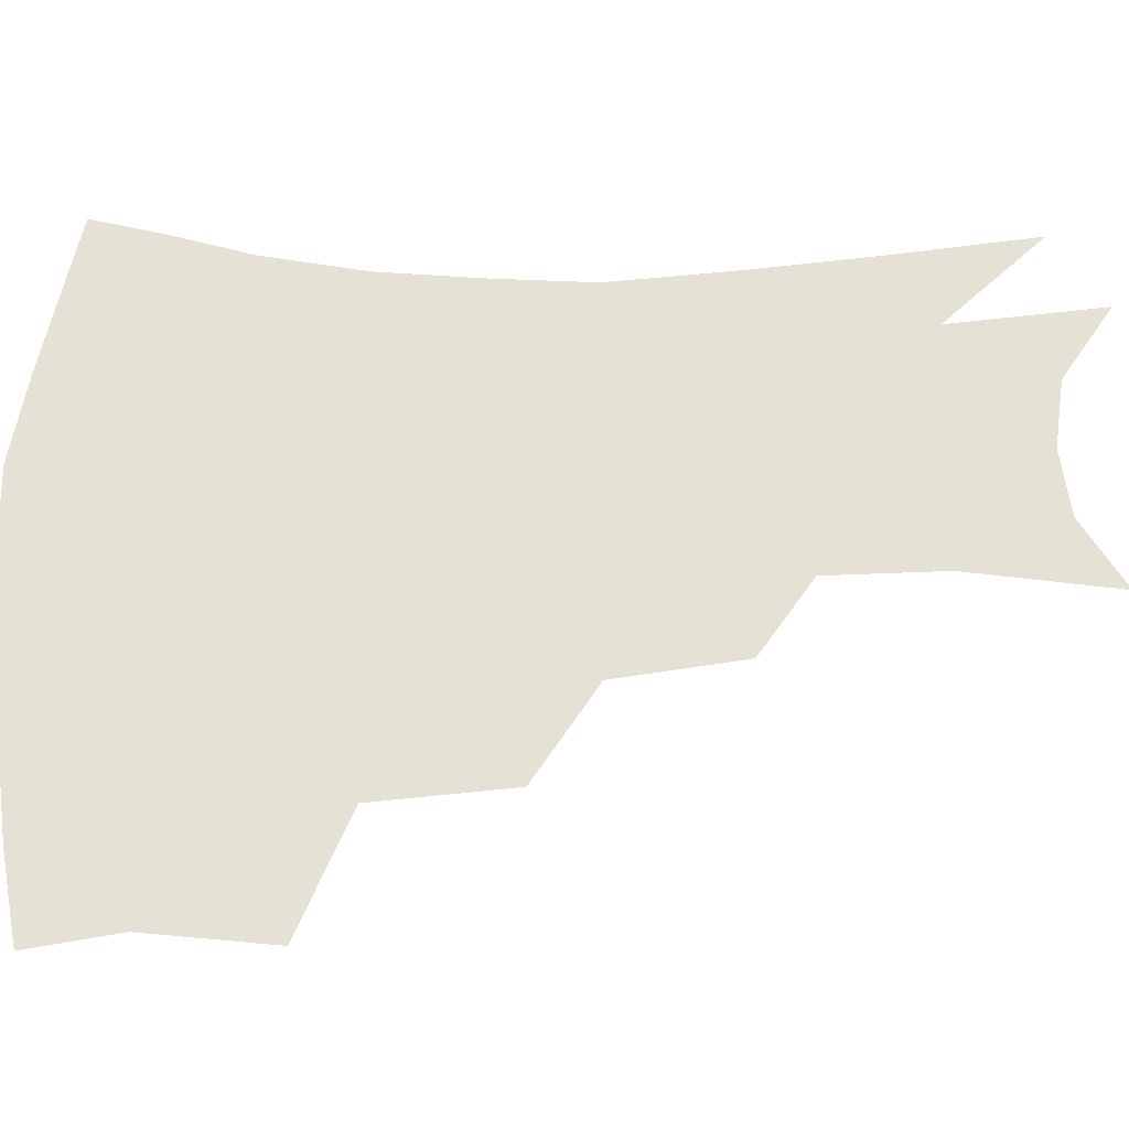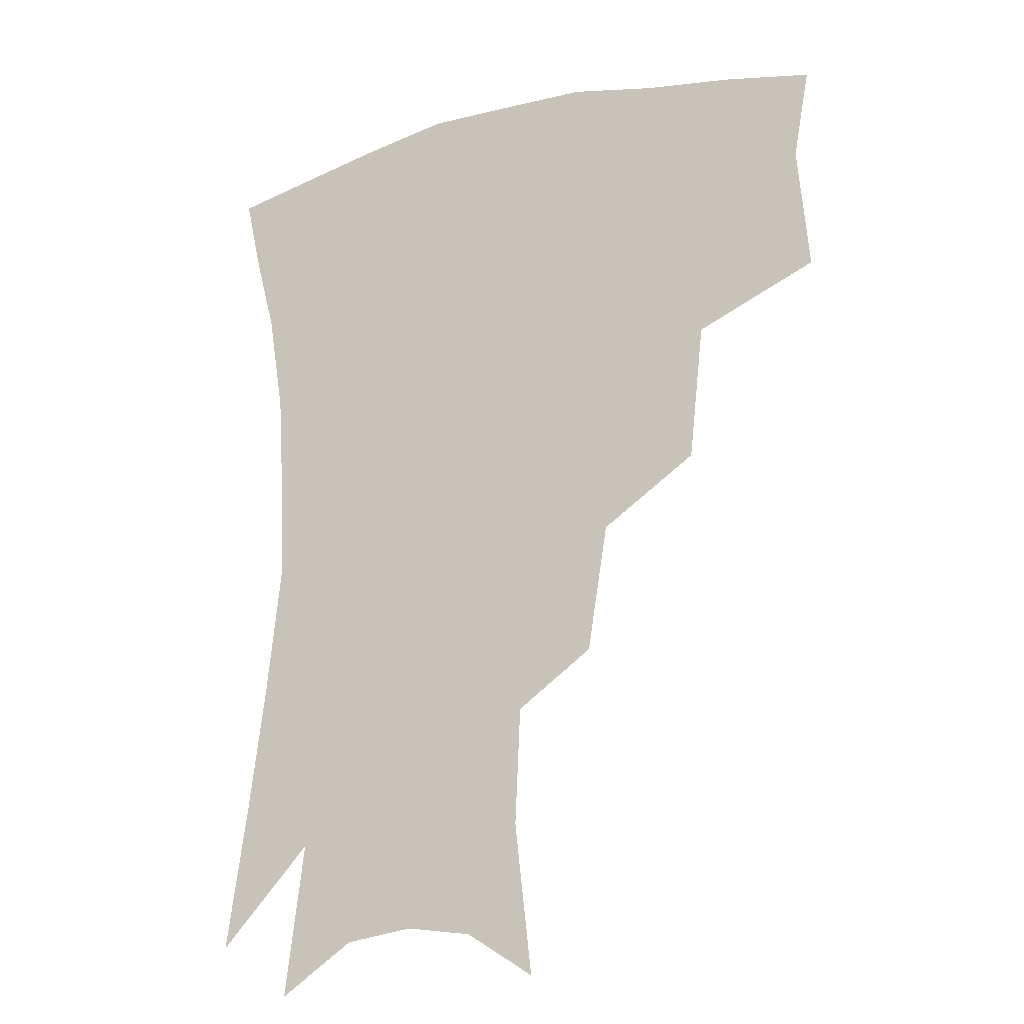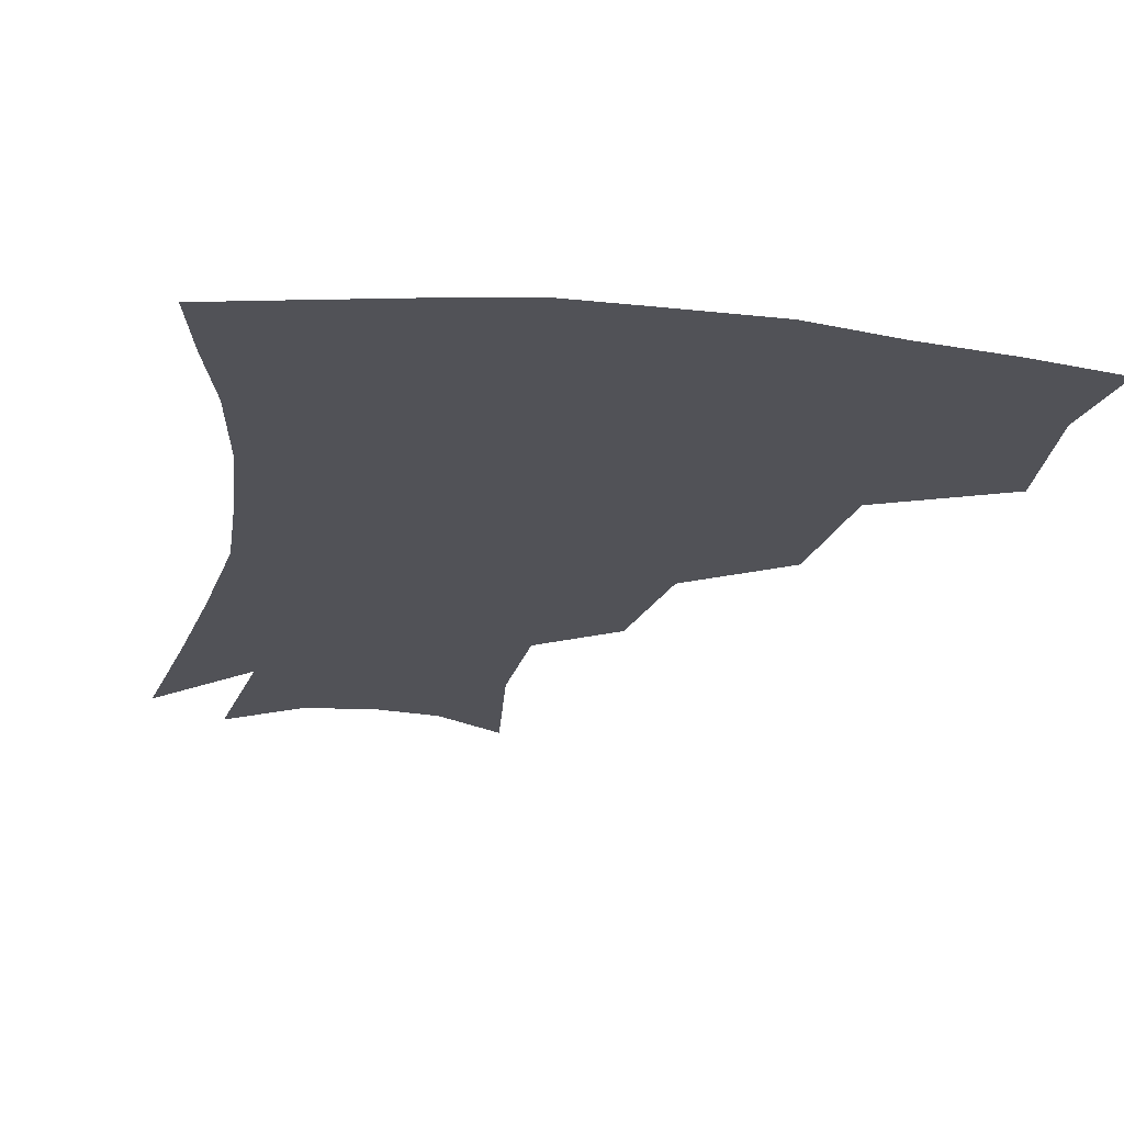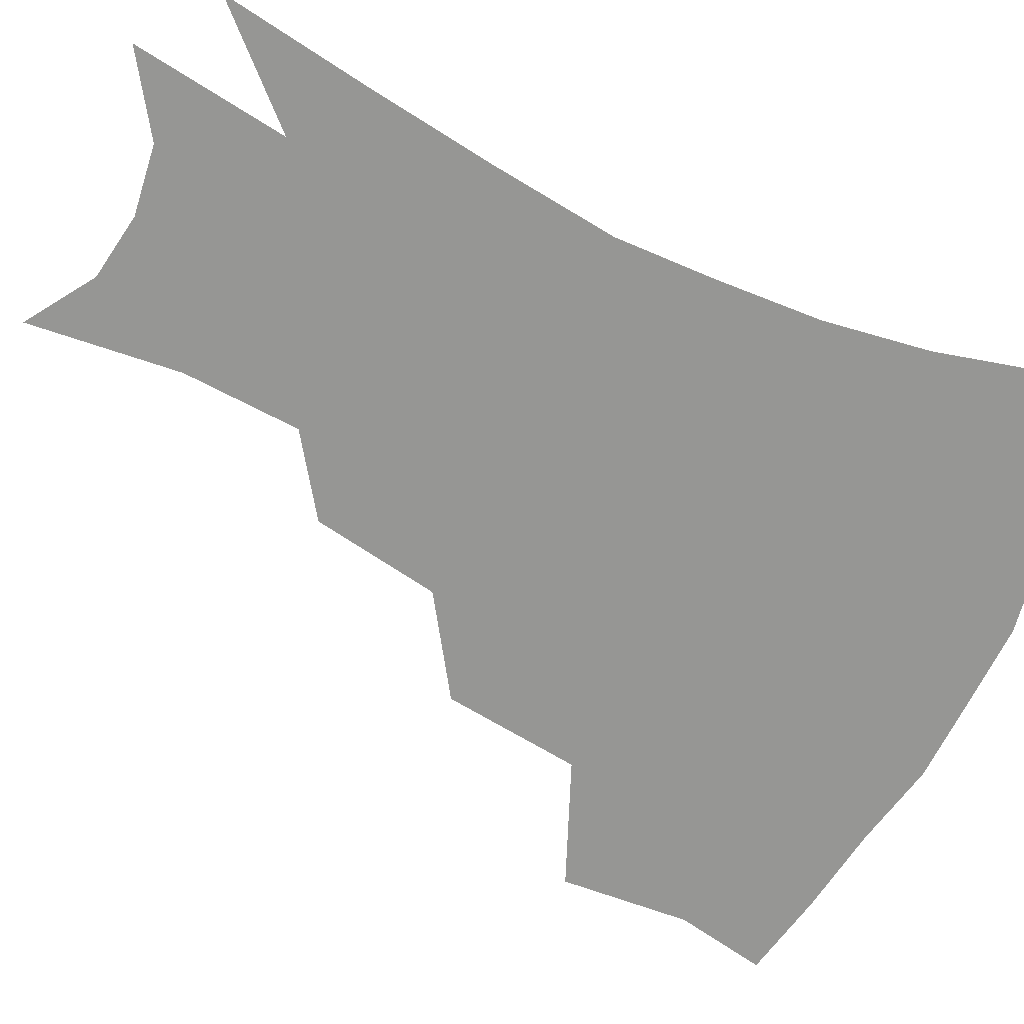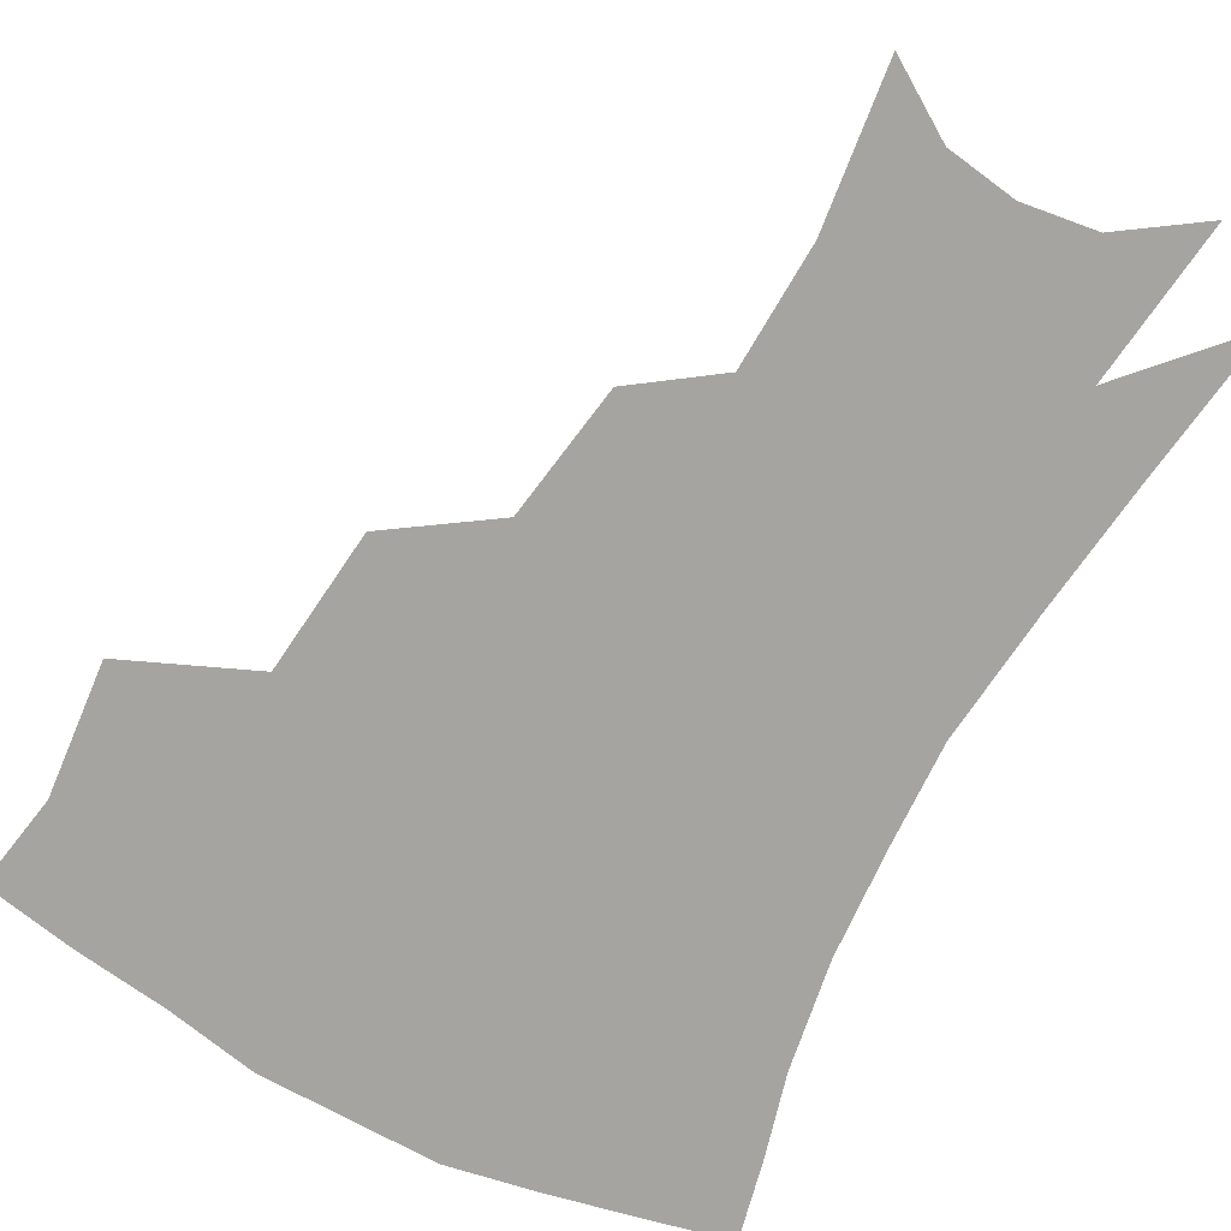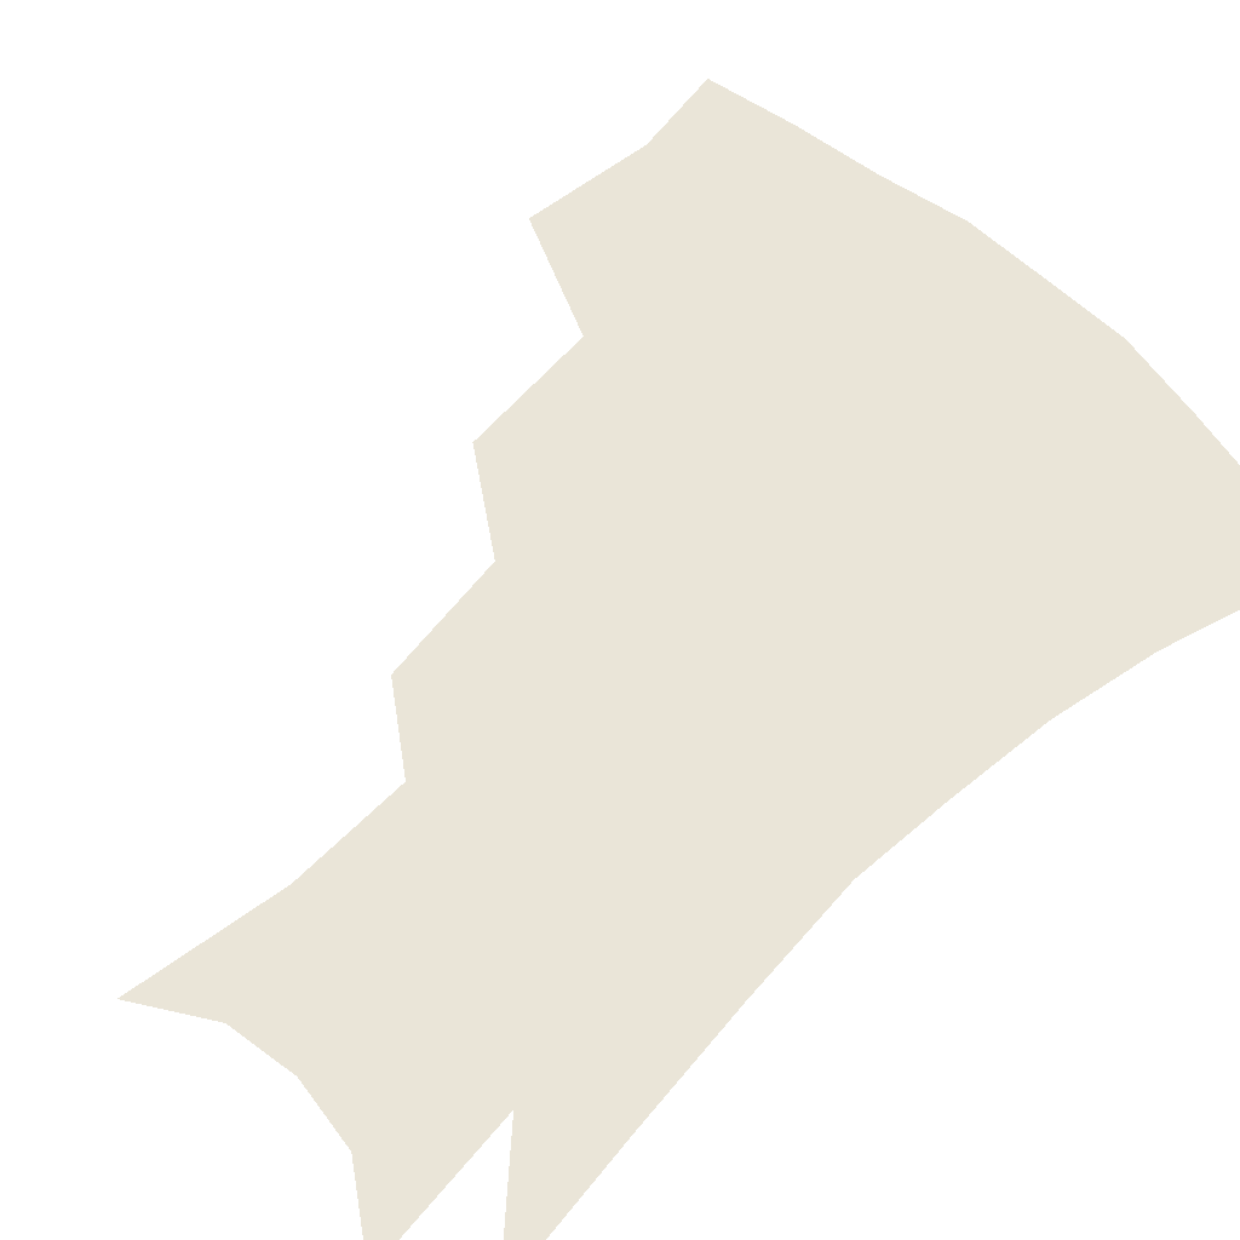
<metadata>
{"format":"obj","ext":"obj","renderer":"f3d","projection":"perspective","resolution":1024,"background":"white","views":[{"elev":64.4,"azim":-89.6,"up":"+Z"},{"elev":-19.9,"azim":-154.4,"up":"+Y"},{"elev":-21.4,"azim":169.9,"up":"+Z"},{"elev":-67.7,"azim":64.8,"up":"+Z"},{"elev":-73.3,"azim":-27.8,"up":"+Z"},{"elev":58.9,"azim":46.2,"up":"+Z"}]}
</metadata>
<code>
v 461.7 341.8 0
v 465.2 382.4 0
v 459.9 411.2 0
v 505.2 281.8 0
v 500.4 325.4 0
v 498 360.8 0
v 493.5 388.3 0
v 488.1 416.7 0
v 542.2 221.1 0
v 535.6 261.6 0
v 529.3 299.6 0
v 527.1 338.1 0
v 524.3 365.8 0
v 520.7 392.5 0
v 516.5 420.6 0
v 563.1 118.7 0
v 568.5 166.6 0
v 566.7 204 0
v 561.2 244 0
v 556.3 277.5 0
v 553.6 313.8 0
v 551.5 342.1 0
v 550.6 369.7 0
v 548.1 395.5 0
v 544.2 426.3 0
v 584.9 132.9 0
v 586.9 176.3 0
v 583.8 213.6 0
v 579.8 251.9 0
v 577.2 288.2 0
v 576.3 319.8 0
v 576 346.4 0
v 575.7 371.1 0
v 575.1 396.3 0
v 572.2 426.8 0
v 606.2 136.2 0
v 605 183.2 0
v 601.6 221.7 0
v 598.8 257.7 0
v 597.4 291.4 0
v 597.7 320.2 0
v 598.9 346.6 0
v 600.9 372.2 0
v 601.1 396.6 0
v 599.3 427.2 0
v 628.1 133.2 0
v 624 179.7 0
v 619.8 220.9 0
v 617.6 256.2 0
v 617.2 287.6 0
v 618.2 318.5 0
v 620.9 346.5 0
v 624.2 370.7 0
v 627.3 394.1 0
v 627.6 422.1 0
v 651.9 117.2 0
v 645.8 166.1 0
v 639.6 212.5 0
v 637.6 246.9 0
v 636.9 279.9 0
v 637.9 312.6 0
v 641.3 341.6 0
v 646.5 366.8 0
v 651.4 391 0
v 654.5 416.3 0
v 675.3 134.5 0
v 668.6 181.2 0
v 663.3 222.3 0
v 659 262.6 0
v 660.1 294.2 0
v 662.1 327.9 0
v 667.4 361.2 0
v 674 386.7 0
v 679.4 410.8 0
f 5 6 1
f 1 6 2
f 6 7 2
f 2 7 3
f 7 8 3
f 10 11 4
f 4 11 5
f 11 12 5
f 5 12 6
f 12 13 6
f 6 13 7
f 13 14 7
f 7 14 8
f 14 15 8
f 18 19 9
f 9 19 10
f 19 20 10
f 10 20 11
f 20 21 11
f 11 21 12
f 21 22 12
f 12 22 13
f 22 23 13
f 13 23 14
f 23 24 14
f 14 24 15
f 24 25 15
f 16 26 17
f 26 27 17
f 17 27 18
f 27 28 18
f 18 28 19
f 28 29 19
f 19 29 20
f 29 30 20
f 20 30 21
f 30 31 21
f 21 31 22
f 31 32 22
f 22 32 23
f 32 33 23
f 23 33 24
f 33 34 24
f 24 34 25
f 34 35 25
f 26 36 27
f 36 37 27
f 27 37 28
f 37 38 28
f 28 38 29
f 38 39 29
f 29 39 30
f 39 40 30
f 30 40 31
f 40 41 31
f 31 41 32
f 41 42 32
f 32 42 33
f 42 43 33
f 33 43 34
f 43 44 34
f 34 44 35
f 44 45 35
f 36 46 37
f 46 47 37
f 37 47 38
f 47 48 38
f 38 48 39
f 48 49 39
f 39 49 40
f 49 50 40
f 40 50 41
f 50 51 41
f 41 51 42
f 51 52 42
f 42 52 43
f 52 53 43
f 43 53 44
f 53 54 44
f 44 54 45
f 54 55 45
f 46 56 47
f 56 57 47
f 47 57 48
f 57 58 48
f 48 58 49
f 58 59 49
f 49 59 50
f 59 60 50
f 50 60 51
f 60 61 51
f 51 61 52
f 61 62 52
f 52 62 53
f 62 63 53
f 53 63 54
f 63 64 54
f 54 64 55
f 64 65 55
f 57 66 58
f 66 67 58
f 58 67 59
f 67 68 59
f 59 68 60
f 68 69 60
f 60 69 61
f 69 70 61
f 61 70 62
f 70 71 62
f 62 71 63
f 71 72 63
f 63 72 64
f 72 73 64
f 64 73 65
f 73 74 65

</code>
